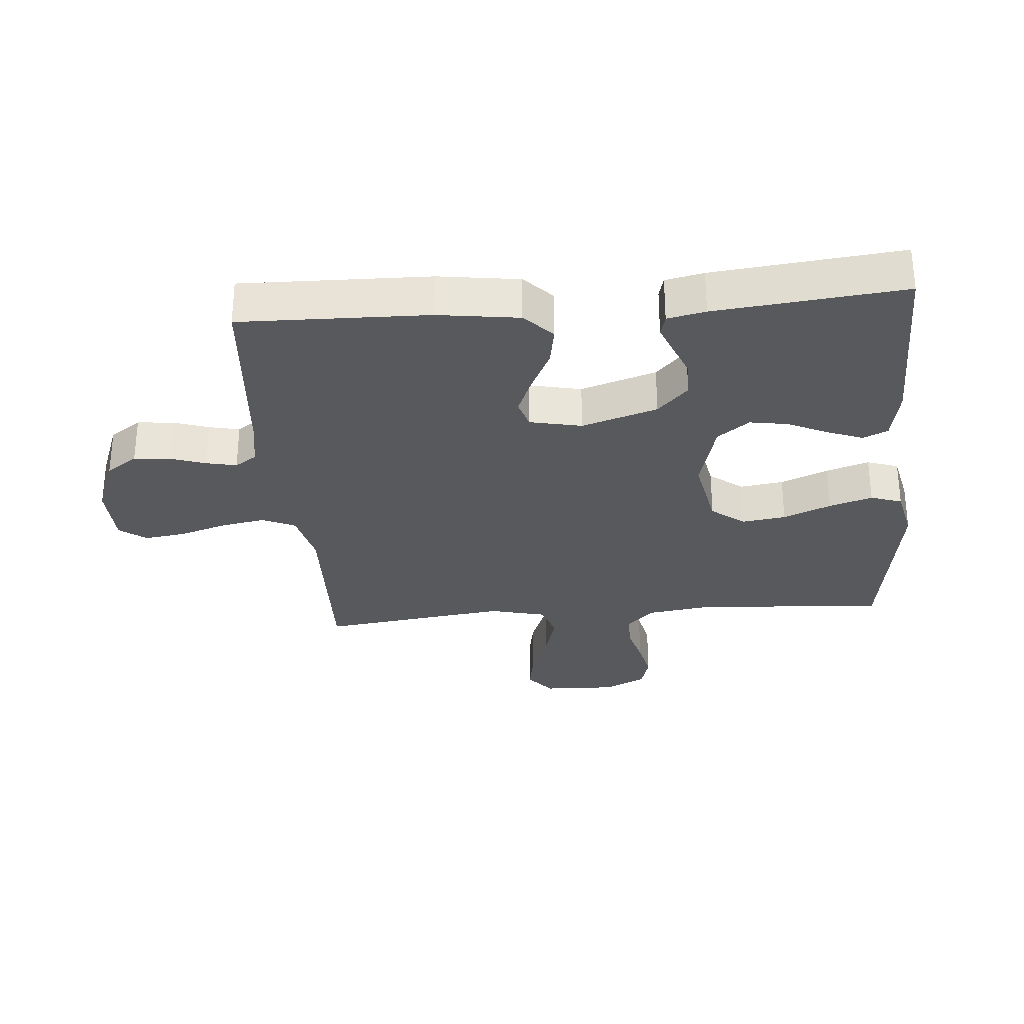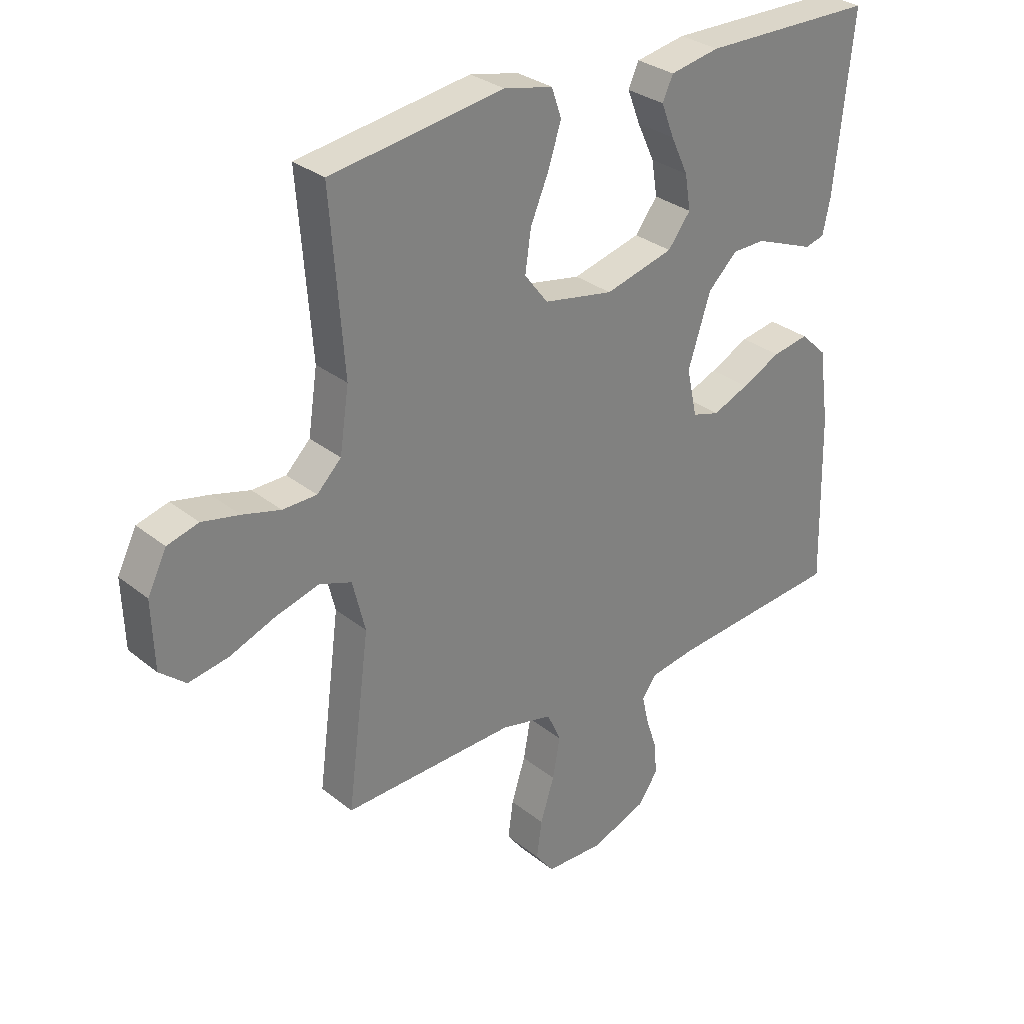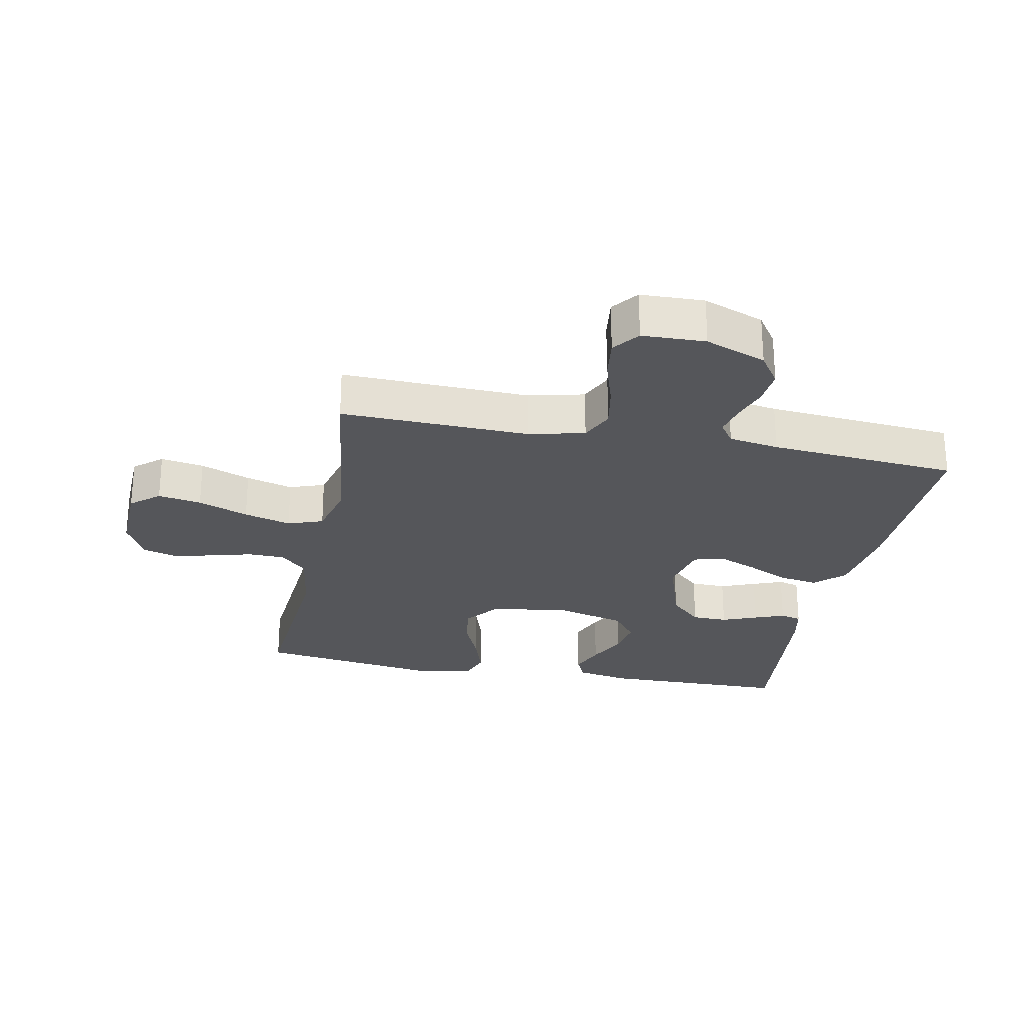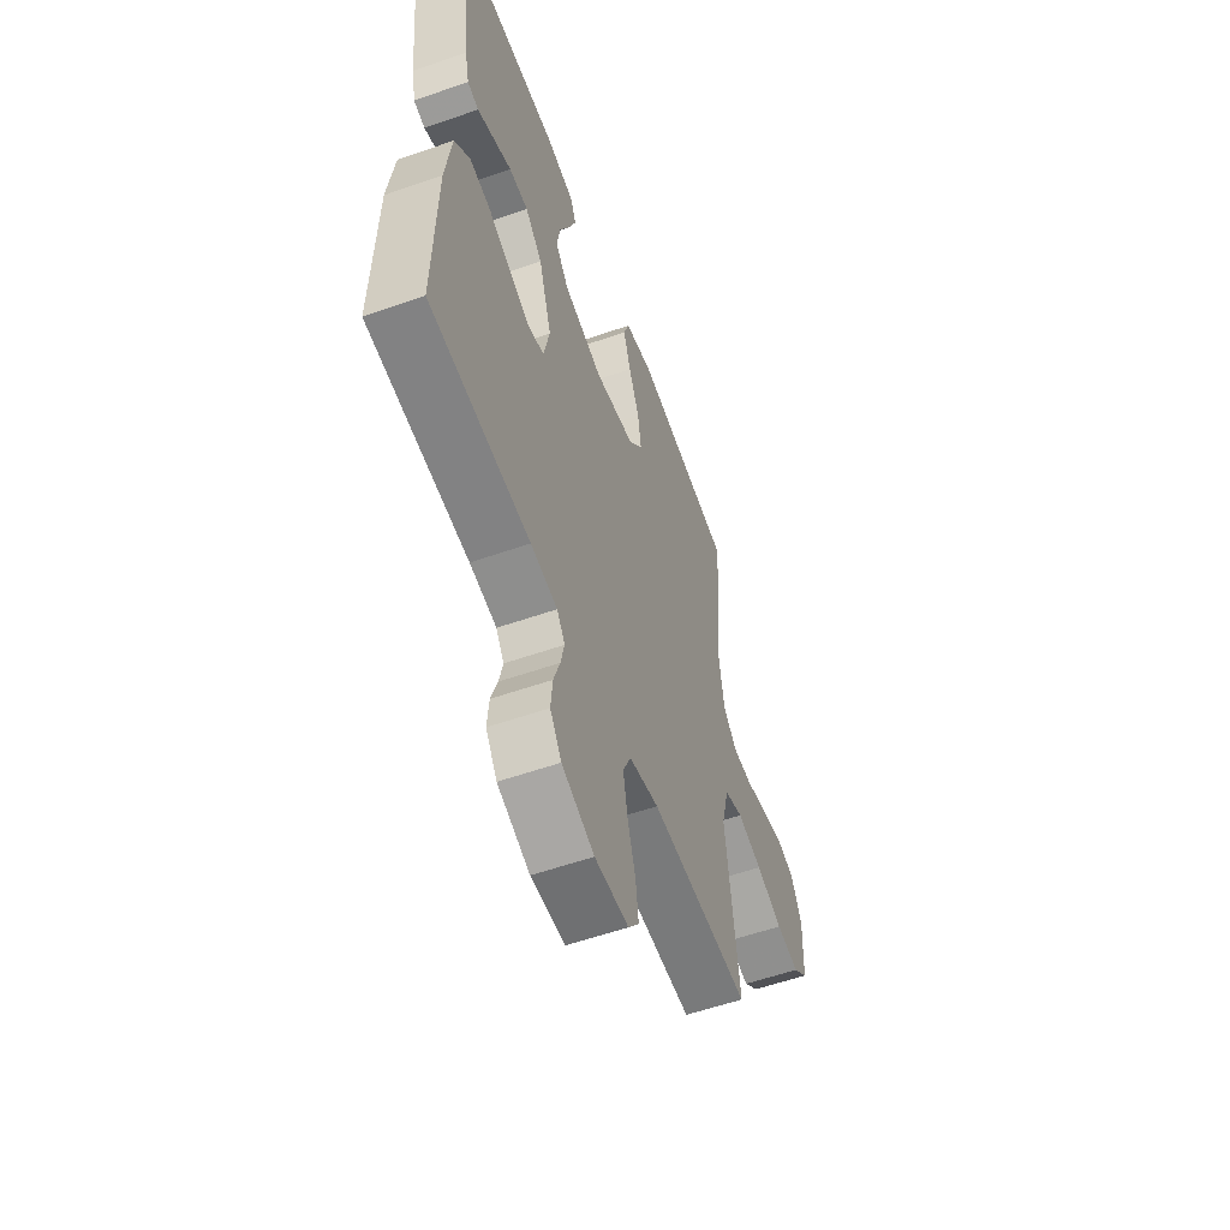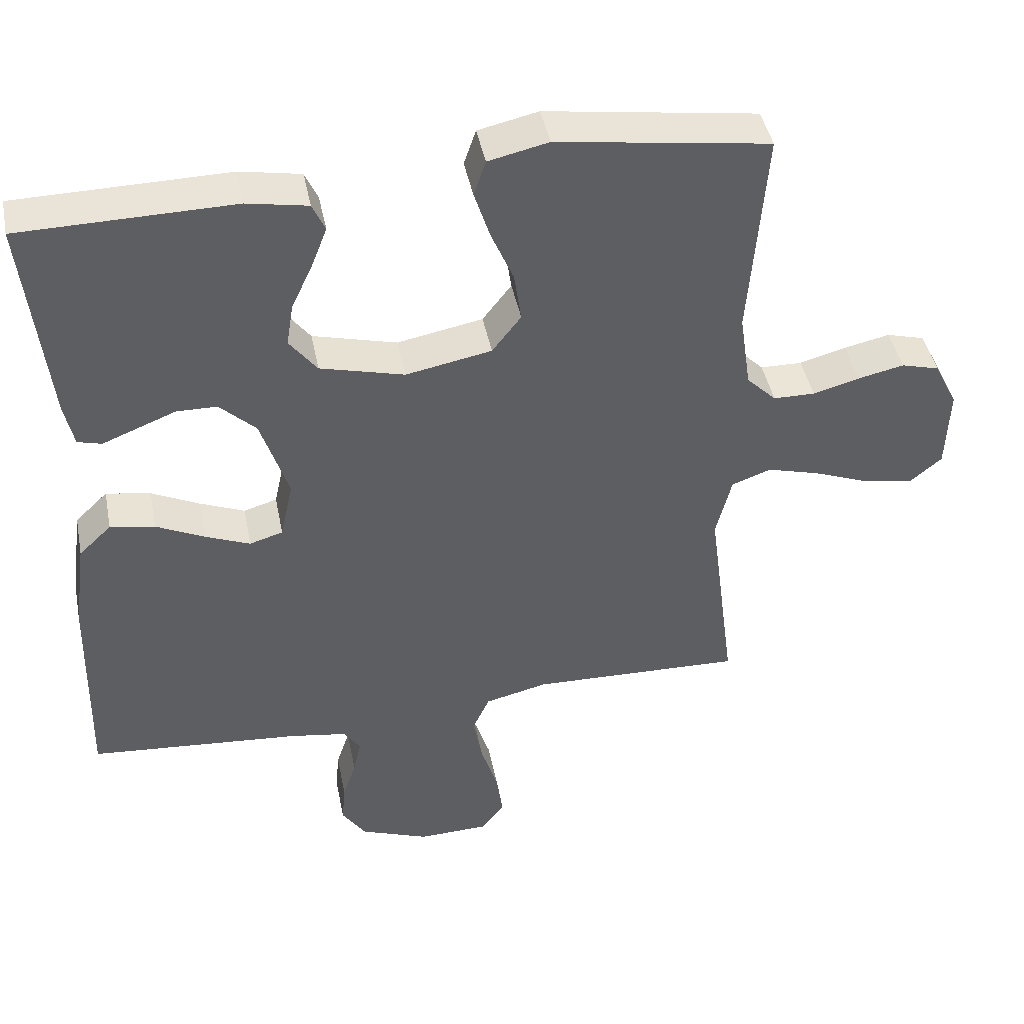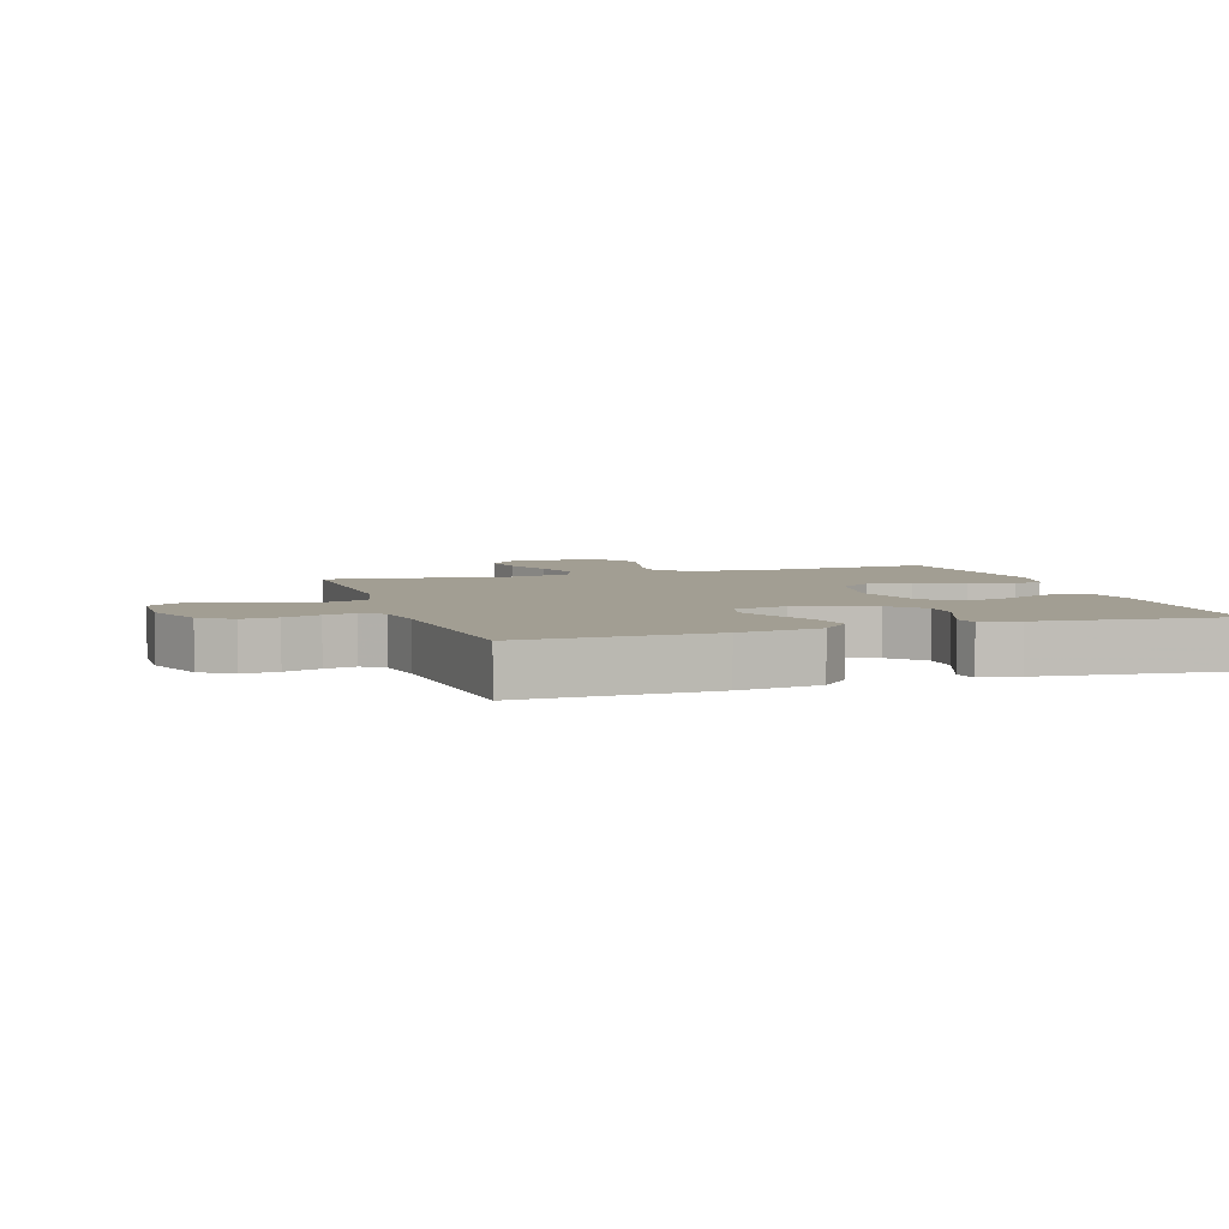
<metadata>
{"format":"obj","ext":"obj","renderer":"f3d","projection":"perspective","resolution":1024,"background":"white","views":[{"elev":-29.9,"azim":-85.2,"up":"+Y"},{"elev":30.5,"azim":138.9,"up":"+Z"},{"elev":-26.0,"azim":168.8,"up":"+Y"},{"elev":-56.5,"azim":-69.9,"up":"+Z"},{"elev":43.8,"azim":-11.2,"up":"+Z"},{"elev":5.1,"azim":-107.9,"up":"+Y"}]}
</metadata>
<code>
v -0.5 0.07 -0.5
v -0.493 0.07 -0.2
v -0.475 0.07 -0.071
v -0.429 0.07 -0.027
v -0.366 0.07 -0.038
v -0.298 0.07 -0.071
v -0.235 0.07 -0.097
v -0.188 0.07 -0.083
v -0.17 0.07 0
v -0.209 0.07 0.121
v -0.26 0.07 0.17
v -0.317 0.07 0.171
v -0.373 0.07 0.149
v -0.421 0.07 0.13
v -0.455 0.07 0.139
v -0.468 0.07 0.2
v -0.5 0.07 0.5
v -0.2 0.07 0.504
v -0.114 0.07 0.488
v -0.096 0.07 0.448
v -0.118 0.07 0.391
v -0.148 0.07 0.327
v -0.158 0.07 0.266
v -0.119 0.07 0.215
v 0 0.07 0.184
v 0.121 0.07 0.207
v 0.162 0.07 0.26
v 0.152 0.07 0.33
v 0.12 0.07 0.406
v 0.098 0.07 0.475
v 0.115 0.07 0.525
v 0.2 0.07 0.544
v 0.5 0.07 0.5
v 0.477 0.07 0.2
v 0.493 0.07 0.092
v 0.535 0.07 0.05
v 0.594 0.07 0.049
v 0.66 0.07 0.067
v 0.725 0.07 0.081
v 0.779 0.07 0.066
v 0.812 0.07 0
v 0.808 0.07 -0.117
v 0.763 0.07 -0.155
v 0.694 0.07 -0.143
v 0.614 0.07 -0.112
v 0.539 0.07 -0.091
v 0.483 0.07 -0.111
v 0.461 0.07 -0.2
v 0.5 0.07 -0.5
v 0.2 0.07 -0.491
v 0.111 0.07 -0.512
v 0.087 0.07 -0.565
v 0.1 0.07 -0.636
v 0.124 0.07 -0.712
v 0.133 0.07 -0.778
v 0.101 0.07 -0.82
v 0 0.07 -0.823
v -0.097 0.07 -0.786
v -0.131 0.07 -0.736
v -0.126 0.07 -0.679
v -0.107 0.07 -0.622
v -0.096 0.07 -0.573
v -0.12 0.07 -0.538
v -0.2 0.07 -0.525
v -0.5 0 -0.5
v -0.493 0 -0.2
v -0.475 0 -0.071
v -0.429 0 -0.027
v -0.366 0 -0.038
v -0.298 0 -0.071
v -0.235 0 -0.097
v -0.188 0 -0.083
v -0.17 0 0
v -0.209 0 0.121
v -0.26 0 0.17
v -0.317 0 0.171
v -0.373 0 0.149
v -0.421 0 0.13
v -0.455 0 0.139
v -0.468 0 0.2
v -0.5 0 0.5
v -0.2 0 0.504
v -0.114 0 0.488
v -0.096 0 0.448
v -0.118 0 0.391
v -0.148 0 0.327
v -0.158 0 0.266
v -0.119 0 0.215
v 0 0 0.184
v 0.121 0 0.207
v 0.162 0 0.26
v 0.152 0 0.33
v 0.12 0 0.406
v 0.098 0 0.475
v 0.115 0 0.525
v 0.2 0 0.544
v 0.5 0 0.5
v 0.477 0 0.2
v 0.493 0 0.092
v 0.535 0 0.05
v 0.594 0 0.049
v 0.66 0 0.067
v 0.725 0 0.081
v 0.779 0 0.066
v 0.812 0 0
v 0.808 0 -0.117
v 0.763 0 -0.155
v 0.694 0 -0.143
v 0.614 0 -0.112
v 0.539 0 -0.091
v 0.483 0 -0.111
v 0.461 0 -0.2
v 0.5 0 -0.5
v 0.2 0 -0.491
v 0.111 0 -0.512
v 0.087 0 -0.565
v 0.1 0 -0.636
v 0.124 0 -0.712
v 0.133 0 -0.778
v 0.101 0 -0.82
v 0 0 -0.823
v -0.097 0 -0.786
v -0.131 0 -0.736
v -0.126 0 -0.679
v -0.107 0 -0.622
v -0.096 0 -0.573
v -0.12 0 -0.538
v -0.2 0 -0.525
f 59 60 61
f 58 59 61
f 57 58 61
f 56 57 61
f 55 56 61
f 54 55 61
f 53 54 61
f 52 53 61 62
f 51 52 62 63
f 48 49 50
f 51 63 64
f 50 51 64
f 48 50 64
f 47 48 64
f 43 44 45
f 42 43 45
f 41 42 45
f 40 41 45
f 39 40 45
f 38 39 45
f 37 38 45
f 36 37 45 46
f 35 36 46 47
f 32 33 34
f 31 32 34
f 30 31 34
f 29 30 34
f 28 29 34
f 34 35 47
f 28 34 47
f 27 28 47
f 20 21 22
f 19 20 22
f 18 19 22
f 17 18 22
f 16 17 22
f 15 16 22
f 14 15 22
f 13 14 22
f 12 13 22 23
f 11 12 23 24
f 4 5 6
f 3 4 6
f 2 3 6
f 1 2 6
f 64 1 6
f 64 6 7
f 26 27 47 64
f 25 26 64
f 10 11 24 25
f 9 10 25
f 8 9 25 64
f 7 8 64
f 125 124 123
f 125 123 122
f 125 122 121
f 125 121 120
f 125 120 119
f 125 119 118
f 125 118 117
f 126 125 117 116
f 127 126 116 115
f 114 113 112
f 128 127 115
f 128 115 114
f 128 114 112
f 128 112 111
f 109 108 107
f 109 107 106
f 109 106 105
f 109 105 104
f 109 104 103
f 109 103 102
f 109 102 101
f 110 109 101 100
f 111 110 100 99
f 98 97 96
f 98 96 95
f 98 95 94
f 98 94 93
f 98 93 92
f 111 99 98
f 111 98 92
f 111 92 91
f 86 85 84
f 86 84 83
f 86 83 82
f 86 82 81
f 86 81 80
f 86 80 79
f 86 79 78
f 86 78 77
f 87 86 77 76
f 88 87 76 75
f 70 69 68
f 70 68 67
f 70 67 66
f 70 66 65
f 70 65 128
f 71 70 128
f 128 111 91 90
f 128 90 89
f 89 88 75 74
f 89 74 73
f 128 89 73 72
f 128 72 71
f 1 65 66 2
f 2 66 67 3
f 3 67 68 4
f 4 68 69 5
f 5 69 70 6
f 6 70 71 7
f 7 71 72 8
f 8 72 73 9
f 9 73 74 10
f 10 74 75 11
f 11 75 76 12
f 12 76 77 13
f 13 77 78 14
f 14 78 79 15
f 15 79 80 16
f 16 80 81 17
f 17 81 82 18
f 18 82 83 19
f 19 83 84 20
f 20 84 85 21
f 21 85 86 22
f 22 86 87 23
f 23 87 88 24
f 24 88 89 25
f 25 89 90 26
f 26 90 91 27
f 27 91 92 28
f 28 92 93 29
f 29 93 94 30
f 30 94 95 31
f 31 95 96 32
f 32 96 97 33
f 33 97 98 34
f 34 98 99 35
f 35 99 100 36
f 36 100 101 37
f 37 101 102 38
f 38 102 103 39
f 39 103 104 40
f 40 104 105 41
f 41 105 106 42
f 42 106 107 43
f 43 107 108 44
f 44 108 109 45
f 45 109 110 46
f 46 110 111 47
f 47 111 112 48
f 48 112 113 49
f 49 113 114 50
f 50 114 115 51
f 51 115 116 52
f 52 116 117 53
f 53 117 118 54
f 54 118 119 55
f 55 119 120 56
f 56 120 121 57
f 57 121 122 58
f 58 122 123 59
f 59 123 124 60
f 60 124 125 61
f 61 125 126 62
f 62 126 127 63
f 63 127 128 64
f 64 128 65 1

</code>
